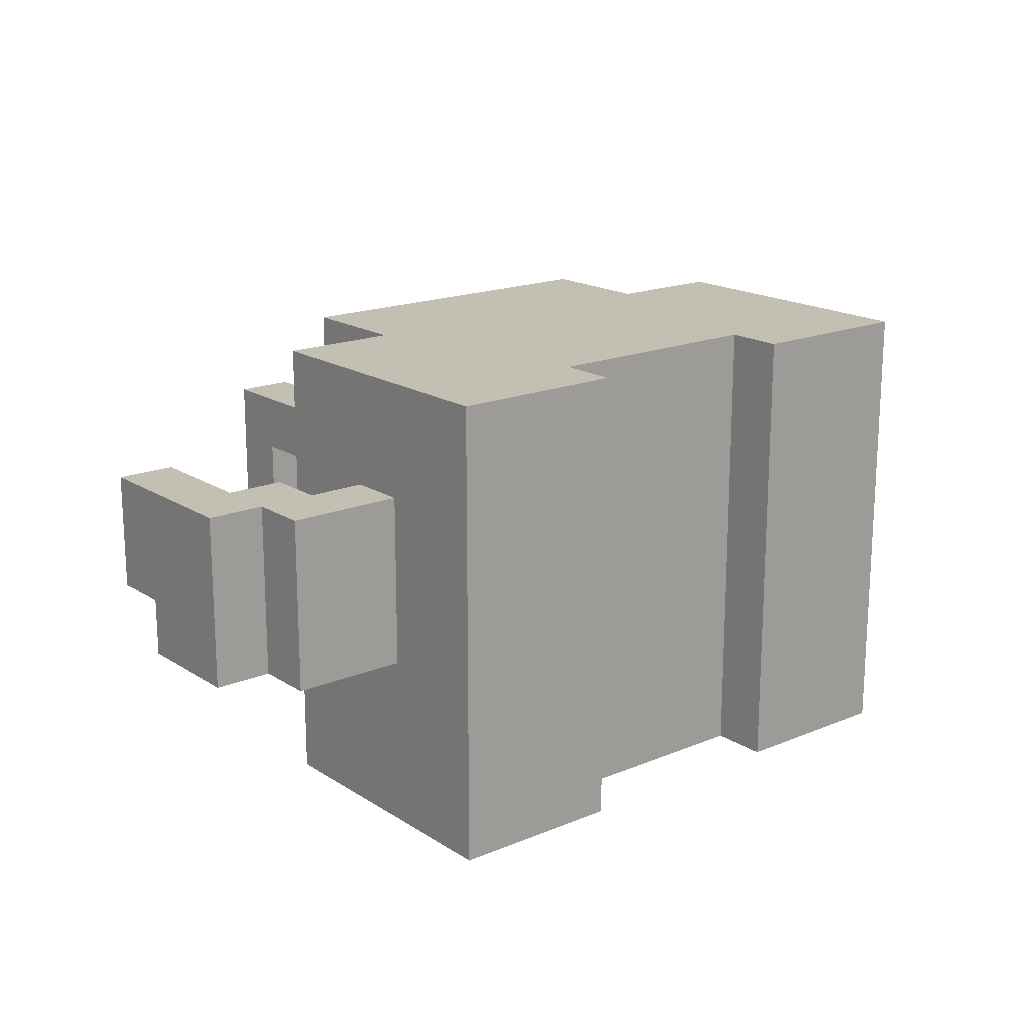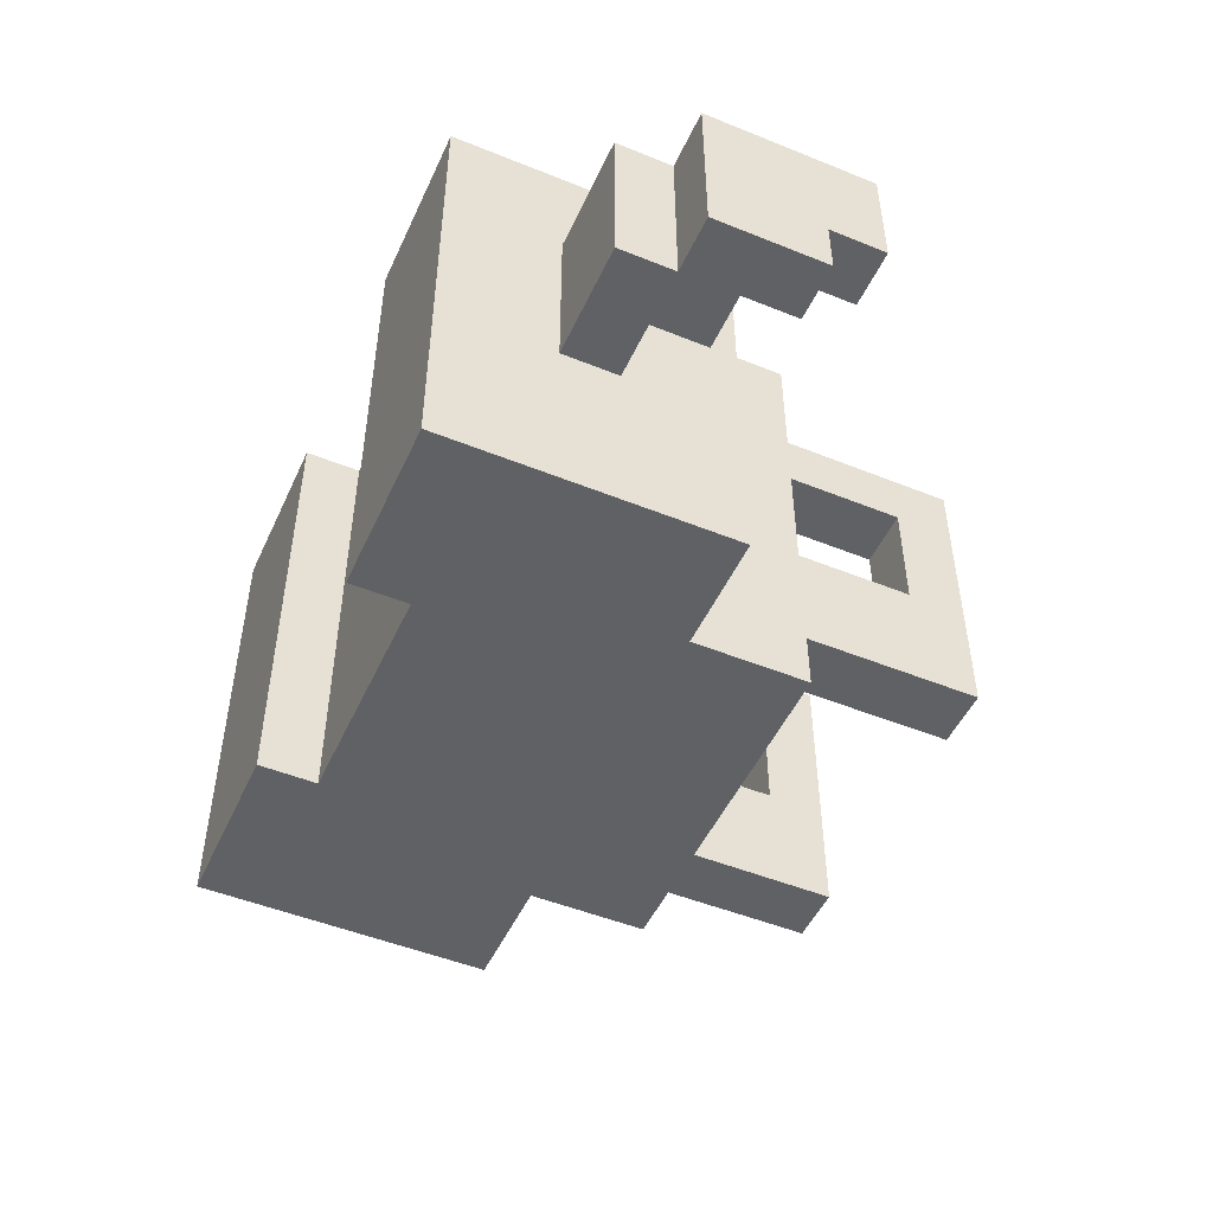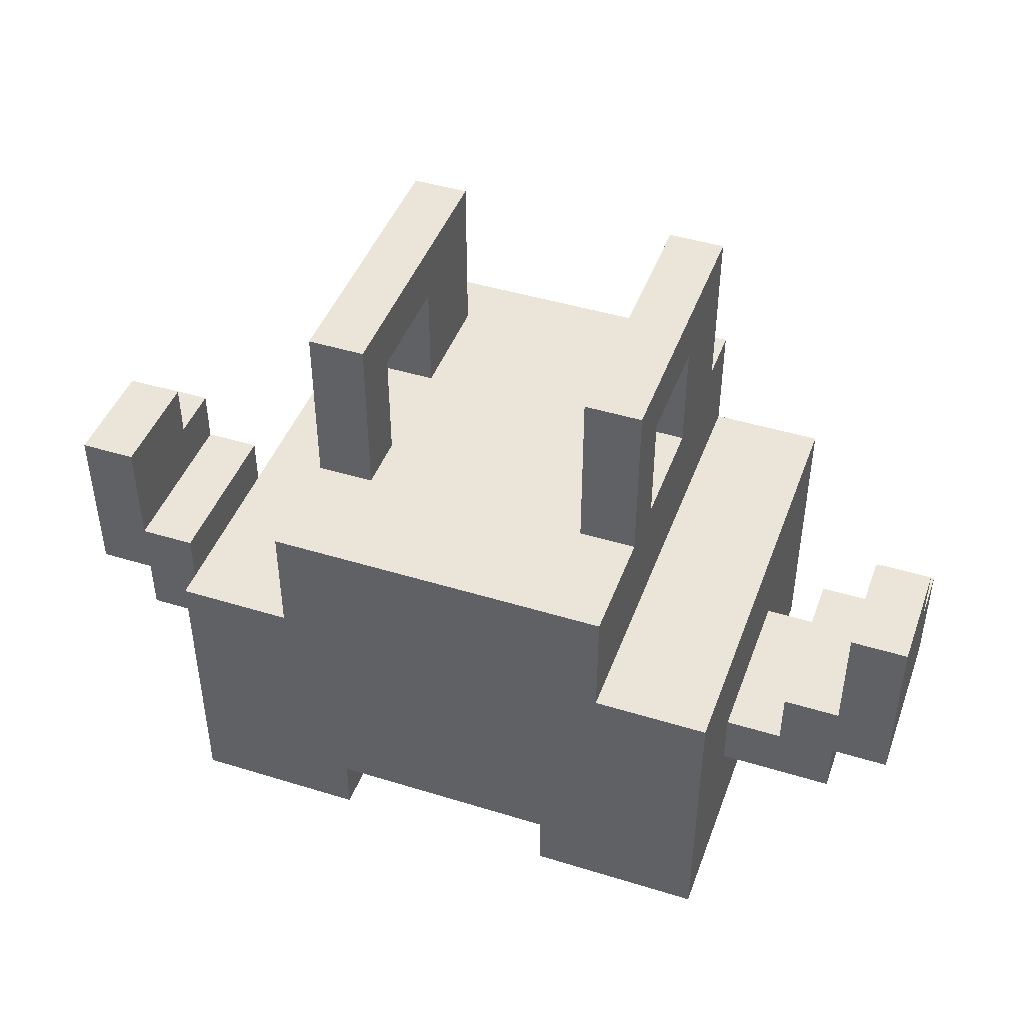
<metadata>
{"format":"obj","ext":"obj","renderer":"f3d","projection":"perspective","resolution":1024,"background":"white","views":[{"elev":17.7,"azim":-39.1,"up":"+Z"},{"elev":-49.5,"azim":65.9,"up":"+Z"},{"elev":44.7,"azim":19.7,"up":"+Y"}]}
</metadata>
<code>
o
v -0.9 0.3 0.2
v -0.9 0.3 -0.1
v -0.9 0.5 0
v -0.9 0.5 -0.1
v -0.9 0.6 0.2
v -0.9 0.6 0
v -0.8 0.2 0.2
v -0.8 0.2 -0.1
v -0.8 0.3 0.2
v -0.8 0.3 -0.1
v -0.6 0 0.4
v -0.6 0 -0.4
v -0.6 0.1 0.4
v -0.6 0.1 0.3
v -0.6 0.1 0.2
v -0.6 0.1 0.1
v -0.6 0.1 0
v -0.6 0.1 -0.1
v -0.6 0.1 -0.2
v -0.6 0.1 -0.3
v -0.6 0.2 0.3
v -0.6 0.2 0.2
v -0.6 0.2 0.1
v -0.6 0.2 0
v -0.6 0.2 -0.1
v -0.6 0.2 -0.2
v -0.6 0.2 -0.3
v -0.6 0.2 -0.4
v -0.6 0.3 0.2
v -0.6 0.3 -0.1
v -0.6 0.4 0.4
v -0.6 0.4 -0.4
v -0.6 0.5 0.4
v -0.6 0.5 -0.4
v -0.4 0.5 0.4
v -0.4 0.5 -0.4
v -0.4 0.7 0.4
v -0.4 0.7 0.2
v -0.4 0.7 0.1
v -0.4 0.7 -0.1
v -0.4 0.7 -0.3
v -0.4 0.7 -0.4
v -0.4 0.9 0.1
v -0.4 0.9 -0.1
v -0.4 1 0.2
v -0.4 1 -0.3
v 0.1 0 0.4
v 0.1 0 0.3
v 0.1 0 0.2
v 0.1 0 0.1
v 0.1 0 0
v 0.1 0 -0.1
v 0.1 0 -0.2
v 0.1 0 -0.3
v 0.1 0 -0.4
v 0.1 0.1 0.4
v 0.1 0.1 0.3
v 0.1 0.1 0.2
v 0.1 0.1 0.1
v 0.1 0.1 0
v 0.1 0.1 -0.1
v 0.1 0.1 -0.2
v 0.1 0.1 -0.3
v 0.1 0.1 -0.4
v 0.1 0.7 0.2
v 0.1 0.7 0.1
v 0.1 0.7 -0.1
v 0.1 0.7 -0.3
v 0.1 0.9 0.1
v 0.1 0.9 -0.1
v 0.1 1 0.2
v 0.1 1 -0.3
v 0.5 0.3 0.2
v 0.5 0.3 -0.1
v 0.5 0.4 0.2
v 0.5 0.4 -0.1
v 0.6 0.4 0.2
v 0.6 0.4 -0.1
v 0.6 0.5 0
v 0.6 0.5 -0.1
v 0.6 0.6 0.2
v 0.6 0.6 0
v -0.8 0.4 0.2
v -0.8 0.4 -0.1
v -0.8 0.5 0
v -0.8 0.5 -0.1
v -0.8 0.6 0.2
v -0.8 0.6 0
v -0.7 0.3 0.2
v -0.7 0.3 -0.1
v -0.7 0.4 0.2
v -0.7 0.4 -0.1
v -0.3 0 0.4
v -0.3 0 0.3
v -0.3 0 0.2
v -0.3 0 0.1
v -0.3 0 0
v -0.3 0 -0.1
v -0.3 0 -0.2
v -0.3 0 -0.3
v -0.3 0 -0.4
v -0.3 0.1 0.4
v -0.3 0.1 0.3
v -0.3 0.1 0.2
v -0.3 0.1 0.1
v -0.3 0.1 0
v -0.3 0.1 -0.1
v -0.3 0.1 -0.2
v -0.3 0.1 -0.3
v -0.3 0.1 -0.4
v -0.3 0.7 0.2
v -0.3 0.7 0.1
v -0.3 0.7 -0.1
v -0.3 0.7 -0.3
v -0.3 0.9 0.1
v -0.3 0.9 -0.1
v -0.3 1 0.2
v -0.3 1 -0.3
v 0.2 0.5 0.4
v 0.2 0.5 -0.4
v 0.2 0.7 0.4
v 0.2 0.7 0.2
v 0.2 0.7 0.1
v 0.2 0.7 -0.1
v 0.2 0.7 -0.3
v 0.2 0.7 -0.4
v 0.2 0.9 0.1
v 0.2 0.9 -0.1
v 0.2 1 0.2
v 0.2 1 -0.3
v 0.4 0 0.4
v 0.4 0 -0.4
v 0.4 0.1 0.4
v 0.4 0.1 0.3
v 0.4 0.1 0.2
v 0.4 0.1 0.1
v 0.4 0.1 0
v 0.4 0.1 -0.1
v 0.4 0.1 -0.2
v 0.4 0.1 -0.3
v 0.4 0.2 0.3
v 0.4 0.2 0.2
v 0.4 0.2 0.1
v 0.4 0.2 0
v 0.4 0.2 -0.1
v 0.4 0.2 -0.2
v 0.4 0.2 -0.3
v 0.4 0.2 -0.4
v 0.4 0.3 0.2
v 0.4 0.3 -0.1
v 0.4 0.4 0.4
v 0.4 0.4 -0.4
v 0.4 0.5 0.4
v 0.4 0.5 -0.4
v 0.6 0.2 0.2
v 0.6 0.2 -0.1
v 0.6 0.3 0.2
v 0.6 0.3 -0.1
v 0.7 0.3 0.2
v 0.7 0.3 -0.1
v 0.7 0.5 0
v 0.7 0.5 -0.1
v 0.7 0.6 0.2
v 0.7 0.6 0
v -0.6 0 0.4
v -0.6 0.1 0.4
v -0.6 0.4 0.4
v -0.6 0.5 0.4
v -0.5 0.1 0.4
v -0.5 0.3 0.4
v -0.5 0.4 0.4
v -0.4 0.5 0.4
v -0.4 0.7 0.4
v -0.3 0 0.4
v -0.3 0.1 0.4
v -0.3 0.3 0.4
v -0.3 0.5 0.4
v -0.3 0.6 0.4
v -0.2 0.3 0.4
v -0.2 0.4 0.4
v -0.2 0.5 0.4
v -0.2 0.6 0.4
v 0 0.5 0.4
v 0 0.6 0.4
v 0.1 0 0.4
v 0.1 0.1 0.4
v 0.1 0.4 0.4
v 0.1 0.5 0.4
v 0.1 0.6 0.4
v 0.2 0.5 0.4
v 0.2 0.7 0.4
v 0.3 0.1 0.4
v 0.3 0.4 0.4
v 0.4 0 0.4
v 0.4 0.1 0.4
v 0.4 0.4 0.4
v 0.4 0.5 0.4
v -0.9 0.3 0.2
v -0.9 0.6 0.2
v -0.8 0.2 0.2
v -0.8 0.3 0.2
v -0.8 0.4 0.2
v -0.8 0.6 0.2
v -0.7 0.3 0.2
v -0.7 0.4 0.2
v -0.6 0.2 0.2
v -0.6 0.3 0.2
v -0.4 0.7 0.2
v -0.4 1 0.2
v -0.3 0.7 0.2
v -0.3 1 0.2
v 0.1 0.7 0.2
v 0.1 1 0.2
v 0.2 0.7 0.2
v 0.2 1 0.2
v 0.4 0.2 0.2
v 0.4 0.3 0.2
v 0.5 0.3 0.2
v 0.5 0.4 0.2
v 0.6 0.2 0.2
v 0.6 0.3 0.2
v 0.6 0.4 0.2
v 0.6 0.6 0.2
v 0.7 0.3 0.2
v 0.7 0.6 0.2
v -0.4 0.7 -0.1
v -0.4 0.9 -0.1
v -0.3 0.7 -0.1
v -0.3 0.9 -0.1
v 0.1 0.7 -0.1
v 0.1 0.9 -0.1
v 0.2 0.7 -0.1
v 0.2 0.9 -0.1
v -0.4 0.7 0.1
v -0.4 0.9 0.1
v -0.3 0.7 0.1
v -0.3 0.9 0.1
v 0.1 0.7 0.1
v 0.1 0.9 0.1
v 0.2 0.7 0.1
v 0.2 0.9 0.1
v -0.9 0.5 0
v -0.9 0.6 0
v -0.8 0.5 0
v -0.8 0.6 0
v 0.6 0.5 0
v 0.6 0.6 0
v 0.7 0.5 0
v 0.7 0.6 0
v -0.9 0.3 -0.1
v -0.9 0.5 -0.1
v -0.8 0.2 -0.1
v -0.8 0.3 -0.1
v -0.8 0.4 -0.1
v -0.8 0.5 -0.1
v -0.7 0.3 -0.1
v -0.7 0.4 -0.1
v -0.6 0.2 -0.1
v -0.6 0.3 -0.1
v 0.4 0.2 -0.1
v 0.4 0.3 -0.1
v 0.5 0.3 -0.1
v 0.5 0.4 -0.1
v 0.6 0.2 -0.1
v 0.6 0.3 -0.1
v 0.6 0.4 -0.1
v 0.6 0.5 -0.1
v 0.7 0.3 -0.1
v 0.7 0.5 -0.1
v -0.4 0.7 -0.3
v -0.4 1 -0.3
v -0.3 0.7 -0.3
v -0.3 1 -0.3
v 0.1 0.7 -0.3
v 0.1 1 -0.3
v 0.2 0.7 -0.3
v 0.2 1 -0.3
v -0.6 0 -0.4
v -0.6 0.2 -0.4
v -0.6 0.4 -0.4
v -0.6 0.5 -0.4
v -0.5 0.1 -0.4
v -0.5 0.2 -0.4
v -0.5 0.3 -0.4
v -0.5 0.4 -0.4
v -0.4 0.1 -0.4
v -0.4 0.2 -0.4
v -0.4 0.5 -0.4
v -0.4 0.7 -0.4
v -0.3 0 -0.4
v -0.3 0.1 -0.4
v -0.3 0.2 -0.4
v -0.3 0.3 -0.4
v -0.3 0.5 -0.4
v -0.3 0.6 -0.4
v -0.2 0.3 -0.4
v -0.2 0.4 -0.4
v 0.1 0 -0.4
v 0.1 0.1 -0.4
v 0.1 0.2 -0.4
v 0.1 0.4 -0.4
v 0.1 0.5 -0.4
v 0.1 0.6 -0.4
v 0.2 0.1 -0.4
v 0.2 0.2 -0.4
v 0.2 0.5 -0.4
v 0.2 0.7 -0.4
v 0.3 0.1 -0.4
v 0.3 0.2 -0.4
v 0.3 0.4 -0.4
v 0.4 0 -0.4
v 0.4 0.2 -0.4
v 0.4 0.4 -0.4
v 0.4 0.5 -0.4
v -0.6 0 0.4
v -0.3 0 0.4
v 0.1 0 0.4
v 0.4 0 0.4
v -0.5 0 0.3
v -0.3 0 0.3
v 0.1 0 0.3
v 0.3 0 0.3
v -0.5 0 0.2
v -0.3 0 0.2
v 0.1 0 0.2
v 0.3 0 0.2
v -0.5 0 0.1
v -0.3 0 0.1
v 0.1 0 0.1
v 0.3 0 0.1
v -0.5 0 0
v -0.3 0 0
v 0.1 0 0
v 0.3 0 0
v -0.5 0 -0.1
v -0.3 0 -0.1
v 0.1 0 -0.1
v 0.3 0 -0.1
v -0.5 0 -0.2
v -0.3 0 -0.2
v 0.1 0 -0.2
v 0.3 0 -0.2
v -0.5 0 -0.3
v -0.3 0 -0.3
v 0.1 0 -0.3
v 0.3 0 -0.3
v -0.6 0 -0.4
v -0.3 0 -0.4
v 0.1 0 -0.4
v 0.4 0 -0.4
v -0.3 0.1 0.4
v 0.1 0.1 0.4
v -0.3 0.1 0.3
v 0.1 0.1 0.3
v -0.3 0.1 0.2
v 0.1 0.1 0.2
v -0.3 0.1 0.1
v 0.1 0.1 0.1
v -0.3 0.1 0
v 0.1 0.1 0
v -0.3 0.1 -0.1
v 0.1 0.1 -0.1
v -0.3 0.1 -0.2
v 0.1 0.1 -0.2
v -0.3 0.1 -0.3
v 0.1 0.1 -0.3
v -0.3 0.1 -0.4
v 0.1 0.1 -0.4
v -0.8 0.2 0.2
v -0.6 0.2 0.2
v 0.4 0.2 0.2
v 0.6 0.2 0.2
v -0.6 0.2 0.1
v 0.4 0.2 0.1
v -0.6 0.2 0
v 0.4 0.2 0
v -0.8 0.2 -0.1
v -0.6 0.2 -0.1
v 0.4 0.2 -0.1
v 0.6 0.2 -0.1
v -0.9 0.3 0.2
v -0.8 0.3 0.2
v 0.6 0.3 0.2
v 0.7 0.3 0.2
v -0.9 0.3 -0.1
v -0.8 0.3 -0.1
v 0.6 0.3 -0.1
v 0.7 0.3 -0.1
v -0.4 0.9 0.1
v -0.3 0.9 0.1
v 0.1 0.9 0.1
v 0.2 0.9 0.1
v -0.4 0.9 -0.1
v -0.3 0.9 -0.1
v 0.1 0.9 -0.1
v 0.2 0.9 -0.1
v -0.7 0.3 0.2
v -0.6 0.3 0.2
v 0.4 0.3 0.2
v 0.5 0.3 0.2
v -0.7 0.3 -0.1
v -0.6 0.3 -0.1
v 0.4 0.3 -0.1
v 0.5 0.3 -0.1
v -0.8 0.4 0.2
v -0.7 0.4 0.2
v 0.5 0.4 0.2
v 0.6 0.4 0.2
v -0.8 0.4 -0.1
v -0.7 0.4 -0.1
v 0.5 0.4 -0.1
v 0.6 0.4 -0.1
v -0.6 0.5 0.4
v -0.4 0.5 0.4
v 0.2 0.5 0.4
v 0.4 0.5 0.4
v -0.9 0.5 0
v -0.8 0.5 0
v 0.6 0.5 0
v 0.7 0.5 0
v -0.9 0.5 -0.1
v -0.8 0.5 -0.1
v 0.6 0.5 -0.1
v 0.7 0.5 -0.1
v -0.6 0.5 -0.4
v -0.4 0.5 -0.4
v 0.2 0.5 -0.4
v 0.4 0.5 -0.4
v -0.9 0.6 0.2
v -0.8 0.6 0.2
v 0.6 0.6 0.2
v 0.7 0.6 0.2
v -0.9 0.6 0
v -0.8 0.6 0
v 0.6 0.6 0
v 0.7 0.6 0
v -0.4 0.7 0.4
v 0.2 0.7 0.4
v -0.3 0.7 0.3
v 0.1 0.7 0.3
v -0.4 0.7 0.2
v -0.3 0.7 0.2
v 0.1 0.7 0.2
v 0.2 0.7 0.2
v -0.4 0.7 0.1
v -0.3 0.7 0.1
v 0.1 0.7 0.1
v 0.2 0.7 0.1
v -0.4 0.7 -0.1
v -0.3 0.7 -0.1
v 0.1 0.7 -0.1
v 0.2 0.7 -0.1
v -0.4 0.7 -0.3
v -0.3 0.7 -0.3
v 0.1 0.7 -0.3
v 0.2 0.7 -0.3
v -0.4 0.7 -0.4
v 0.2 0.7 -0.4
v -0.4 1 0.2
v -0.3 1 0.2
v 0.1 1 0.2
v 0.2 1 0.2
v -0.4 1 -0.3
v -0.3 1 -0.3
v 0.1 1 -0.3
v 0.2 1 -0.3
f 3 2 1
f 4 2 3
f 5 3 1
f 6 3 5
f 9 8 7
f 10 8 9
f 13 12 11
f 14 12 13
f 15 12 14
f 16 12 15
f 17 12 16
f 18 12 17
f 19 12 18
f 20 12 19
f 21 14 13
f 21 15 14
f 22 16 15
f 22 15 21
f 23 17 16
f 23 16 22
f 24 18 17
f 24 17 23
f 25 19 18
f 25 18 24
f 26 20 19
f 26 19 25
f 27 12 20
f 27 20 26
f 28 12 27
f 29 22 21
f 30 26 25
f 30 28 27
f 30 27 26
f 31 29 21
f 31 30 29
f 31 21 13
f 32 28 30
f 32 30 31
f 33 32 31
f 34 32 33
f 37 36 35
f 38 36 37
f 39 36 38
f 40 36 39
f 41 36 40
f 42 36 41
f 43 39 38
f 44 41 40
f 45 43 38
f 45 44 43
f 46 41 44
f 46 44 45
f 56 48 47
f 57 49 48
f 57 48 56
f 58 50 49
f 58 49 57
f 59 51 50
f 59 50 58
f 60 52 51
f 60 51 59
f 61 53 52
f 61 52 60
f 62 54 53
f 62 53 61
f 63 55 54
f 63 54 62
f 64 55 63
f 69 66 65
f 70 68 67
f 71 69 65
f 71 70 69
f 72 68 70
f 72 70 71
f 75 74 73
f 76 74 75
f 79 78 77
f 80 78 79
f 81 79 77
f 82 79 81
f 83 84 85
f 85 84 86
f 83 85 87
f 87 85 88
f 89 90 91
f 91 90 92
f 93 94 102
f 94 95 103
f 102 94 103
f 95 96 104
f 103 95 104
f 96 97 105
f 104 96 105
f 97 98 106
f 105 97 106
f 98 99 107
f 106 98 107
f 99 100 108
f 107 99 108
f 100 101 109
f 108 100 109
f 109 101 110
f 111 112 115
f 113 114 116
f 111 115 117
f 115 116 117
f 116 114 118
f 117 116 118
f 119 120 121
f 121 120 122
f 122 120 123
f 123 120 124
f 124 120 125
f 125 120 126
f 122 123 127
f 124 125 128
f 122 127 129
f 127 128 129
f 128 125 130
f 129 128 130
f 131 132 133
f 133 132 134
f 134 132 135
f 135 132 136
f 136 132 137
f 137 132 138
f 138 132 139
f 139 132 140
f 133 134 141
f 134 135 141
f 135 136 142
f 141 135 142
f 136 137 143
f 142 136 143
f 137 138 144
f 143 137 144
f 138 139 145
f 144 138 145
f 139 140 146
f 145 139 146
f 140 132 147
f 146 140 147
f 147 132 148
f 141 142 149
f 145 146 150
f 147 148 150
f 146 147 150
f 141 149 151
f 149 150 151
f 133 141 151
f 150 148 152
f 151 150 152
f 151 152 153
f 153 152 154
f 155 156 157
f 157 156 158
f 159 160 161
f 161 160 162
f 159 161 163
f 163 161 164
f 169 166 165
f 169 167 166
f 170 167 169
f 171 168 167
f 171 167 170
f 172 171 170
f 172 168 171
f 174 169 165
f 175 170 169
f 175 169 174
f 176 172 170
f 176 170 175
f 177 173 172
f 177 172 176
f 178 173 177
f 179 176 175
f 179 177 176
f 180 177 179
f 181 178 177
f 181 177 180
f 182 173 178
f 182 178 181
f 183 181 180
f 183 182 181
f 184 173 182
f 184 182 183
f 186 180 179
f 186 179 175
f 187 183 180
f 187 180 186
f 188 184 183
f 188 183 187
f 189 173 184
f 189 184 188
f 190 188 187
f 190 189 188
f 191 173 189
f 191 189 190
f 192 186 185
f 192 187 186
f 193 190 187
f 193 187 192
f 194 192 185
f 195 193 192
f 195 192 194
f 196 190 193
f 196 193 195
f 197 190 196
f 201 199 198
f 202 199 201
f 203 199 202
f 204 201 200
f 204 202 201
f 205 202 204
f 206 204 200
f 207 204 206
f 210 209 208
f 211 209 210
f 214 213 212
f 215 213 214
f 218 217 216
f 220 218 216
f 220 219 218
f 221 219 220
f 222 219 221
f 224 223 222
f 224 222 221
f 225 223 224
f 228 227 226
f 229 227 228
f 232 231 230
f 233 231 232
f 234 235 236
f 236 235 237
f 238 239 240
f 240 239 241
f 242 243 244
f 244 243 245
f 246 247 248
f 248 247 249
f 250 251 253
f 253 251 254
f 254 251 255
f 252 253 256
f 253 254 256
f 256 254 257
f 252 256 258
f 258 256 259
f 260 261 262
f 260 262 264
f 262 263 264
f 264 263 265
f 265 263 266
f 265 266 268
f 266 267 268
f 268 267 269
f 270 271 272
f 272 271 273
f 274 275 276
f 276 275 277
f 278 279 282
f 279 280 283
f 282 279 283
f 283 280 284
f 280 281 285
f 284 280 285
f 283 284 286
f 278 282 286
f 282 283 286
f 286 284 287
f 285 281 288
f 284 285 288
f 286 287 290
f 278 286 290
f 290 287 291
f 287 284 292
f 291 287 292
f 284 288 293
f 292 284 293
f 288 289 294
f 293 288 294
f 294 289 295
f 292 293 296
f 291 292 296
f 293 294 296
f 296 294 297
f 291 296 299
f 296 297 299
f 299 297 300
f 297 294 301
f 300 297 301
f 294 295 302
f 301 294 302
f 295 289 303
f 302 295 303
f 299 300 304
f 298 299 304
f 300 301 305
f 304 300 305
f 301 302 306
f 302 303 306
f 303 289 307
f 306 303 307
f 298 304 308
f 304 305 308
f 305 301 309
f 308 305 309
f 301 306 310
f 309 301 310
f 298 308 311
f 308 309 311
f 309 310 312
f 311 309 312
f 310 306 313
f 312 310 313
f 313 306 314
f 319 316 315
f 320 316 319
f 321 318 317
f 322 318 321
f 323 320 319
f 323 319 315
f 324 320 323
f 325 322 321
f 326 318 322
f 326 322 325
f 327 324 323
f 327 323 315
f 328 324 327
f 329 326 325
f 330 318 326
f 330 326 329
f 331 328 327
f 331 327 315
f 332 328 331
f 333 330 329
f 334 318 330
f 334 330 333
f 335 332 331
f 335 331 315
f 336 332 335
f 337 334 333
f 338 318 334
f 338 334 337
f 339 336 335
f 339 335 315
f 340 336 339
f 341 338 337
f 342 318 338
f 342 338 341
f 343 340 339
f 343 339 315
f 344 340 343
f 345 342 341
f 346 318 342
f 346 342 345
f 347 344 343
f 347 343 315
f 348 344 347
f 349 346 345
f 350 318 346
f 350 346 349
f 353 352 351
f 354 352 353
f 355 354 353
f 356 354 355
f 357 356 355
f 358 356 357
f 359 358 357
f 360 358 359
f 361 360 359
f 362 360 361
f 363 362 361
f 364 362 363
f 365 364 363
f 366 364 365
f 367 366 365
f 368 366 367
f 373 370 369
f 374 372 371
f 375 373 369
f 376 372 374
f 377 375 369
f 378 375 377
f 379 372 376
f 380 372 379
f 385 382 381
f 386 382 385
f 387 384 383
f 388 384 387
f 393 390 389
f 394 390 393
f 395 392 391
f 396 392 395
f 397 398 401
f 401 398 402
f 399 400 403
f 403 400 404
f 405 406 409
f 409 406 410
f 407 408 411
f 411 408 412
f 417 418 421
f 421 418 422
f 419 420 423
f 423 420 424
f 413 414 425
f 425 414 426
f 415 416 427
f 427 416 428
f 429 430 433
f 433 430 434
f 431 432 435
f 435 432 436
f 437 438 439
f 439 438 440
f 437 439 441
f 439 440 442
f 441 439 442
f 440 438 443
f 442 440 443
f 443 438 444
f 442 443 446
f 446 443 447
f 445 446 449
f 446 447 450
f 449 446 450
f 447 448 451
f 450 447 451
f 451 448 452
f 450 451 454
f 454 451 455
f 453 454 457
f 455 456 457
f 454 455 457
f 457 456 458
f 459 460 463
f 463 460 464
f 461 462 465
f 465 462 466

</code>
